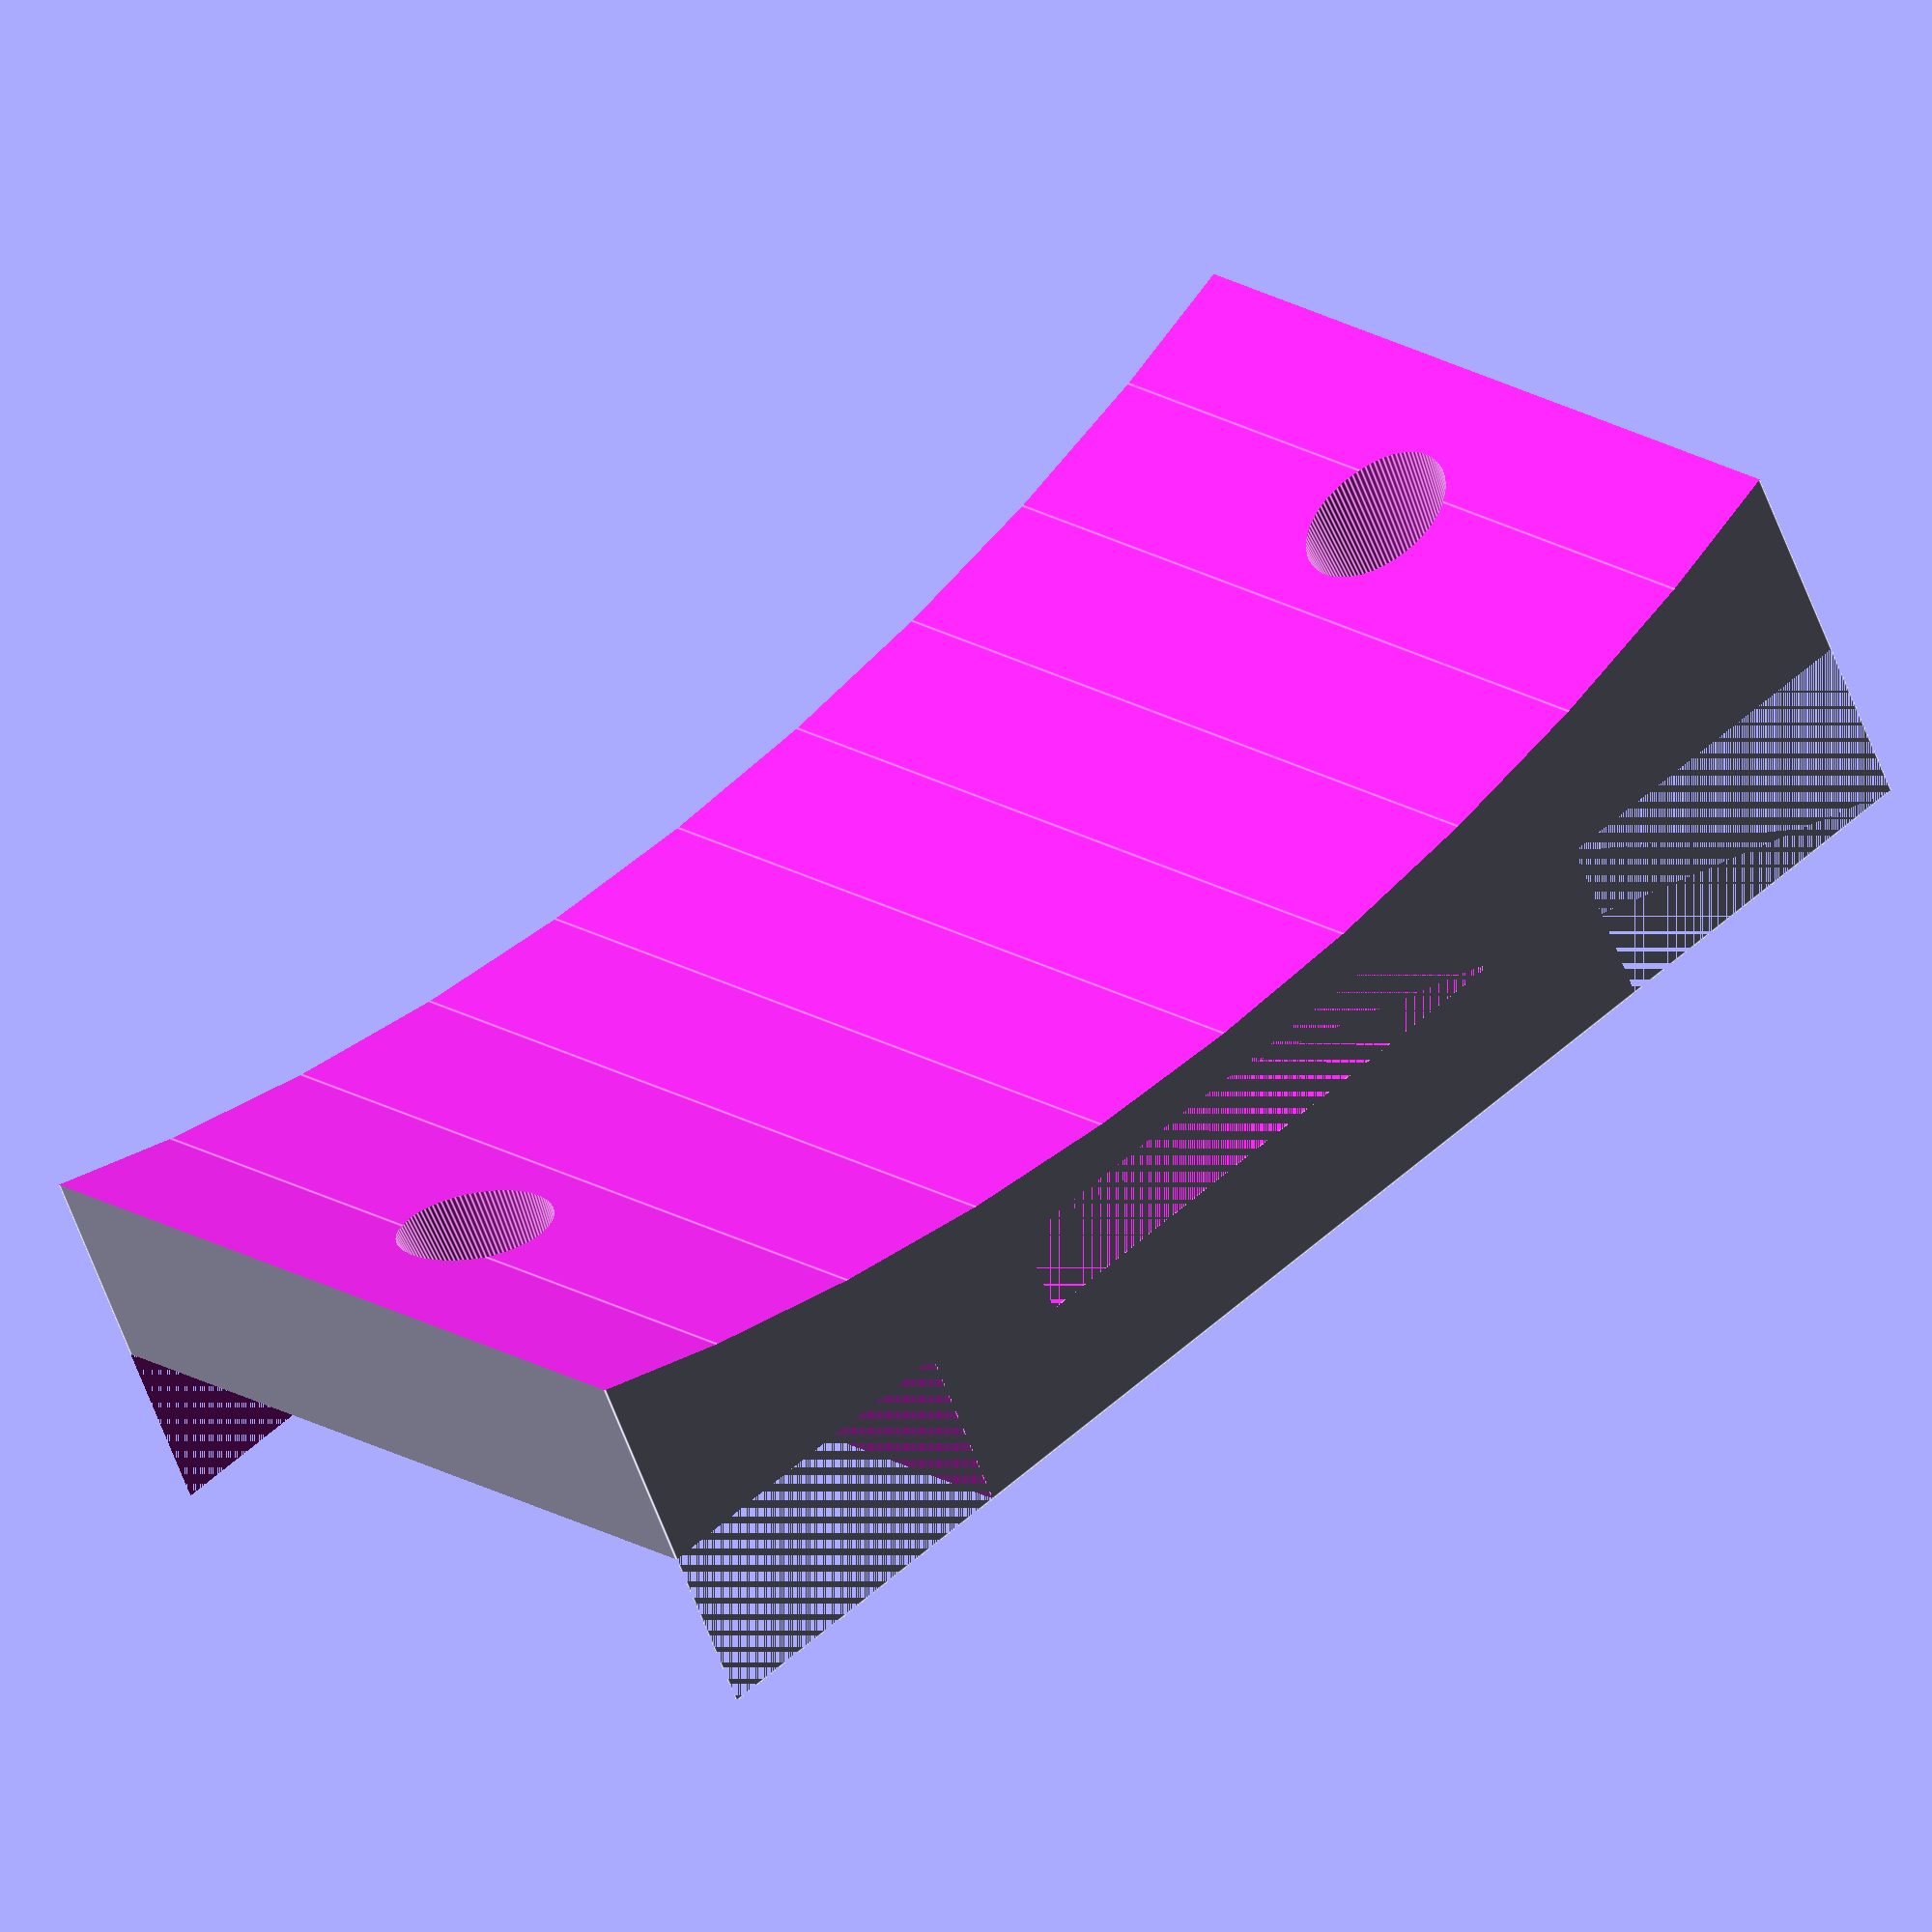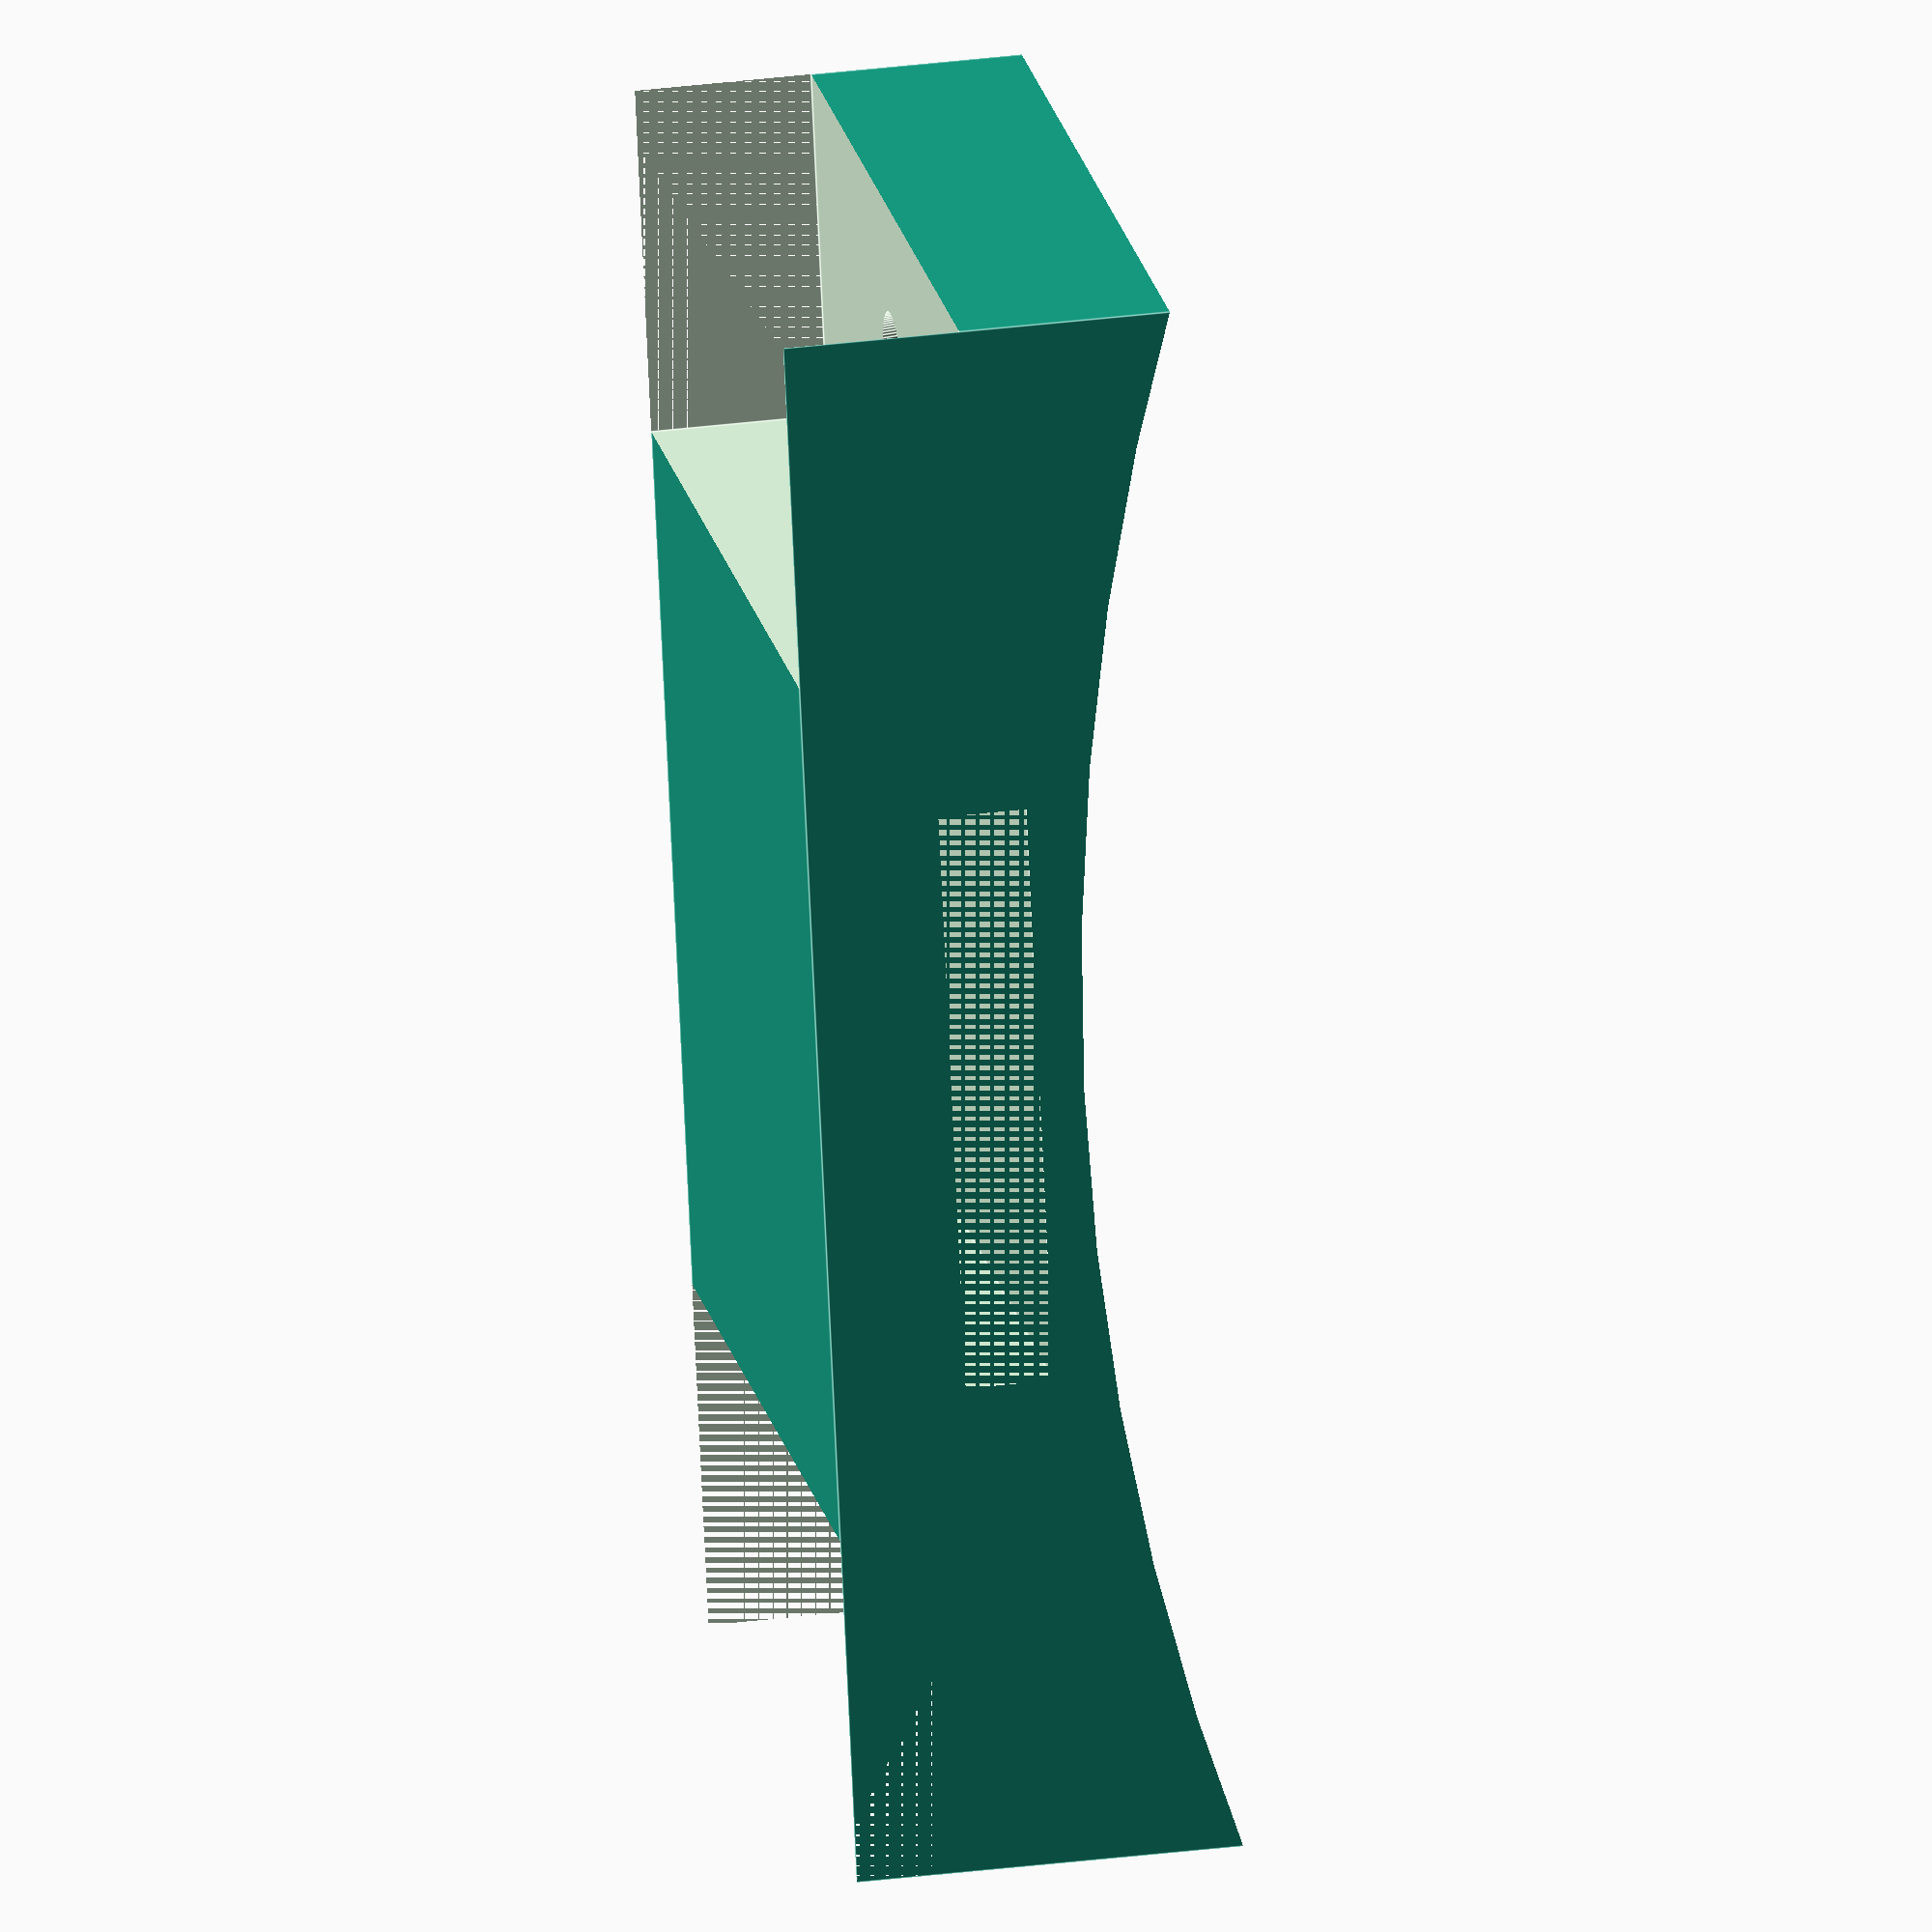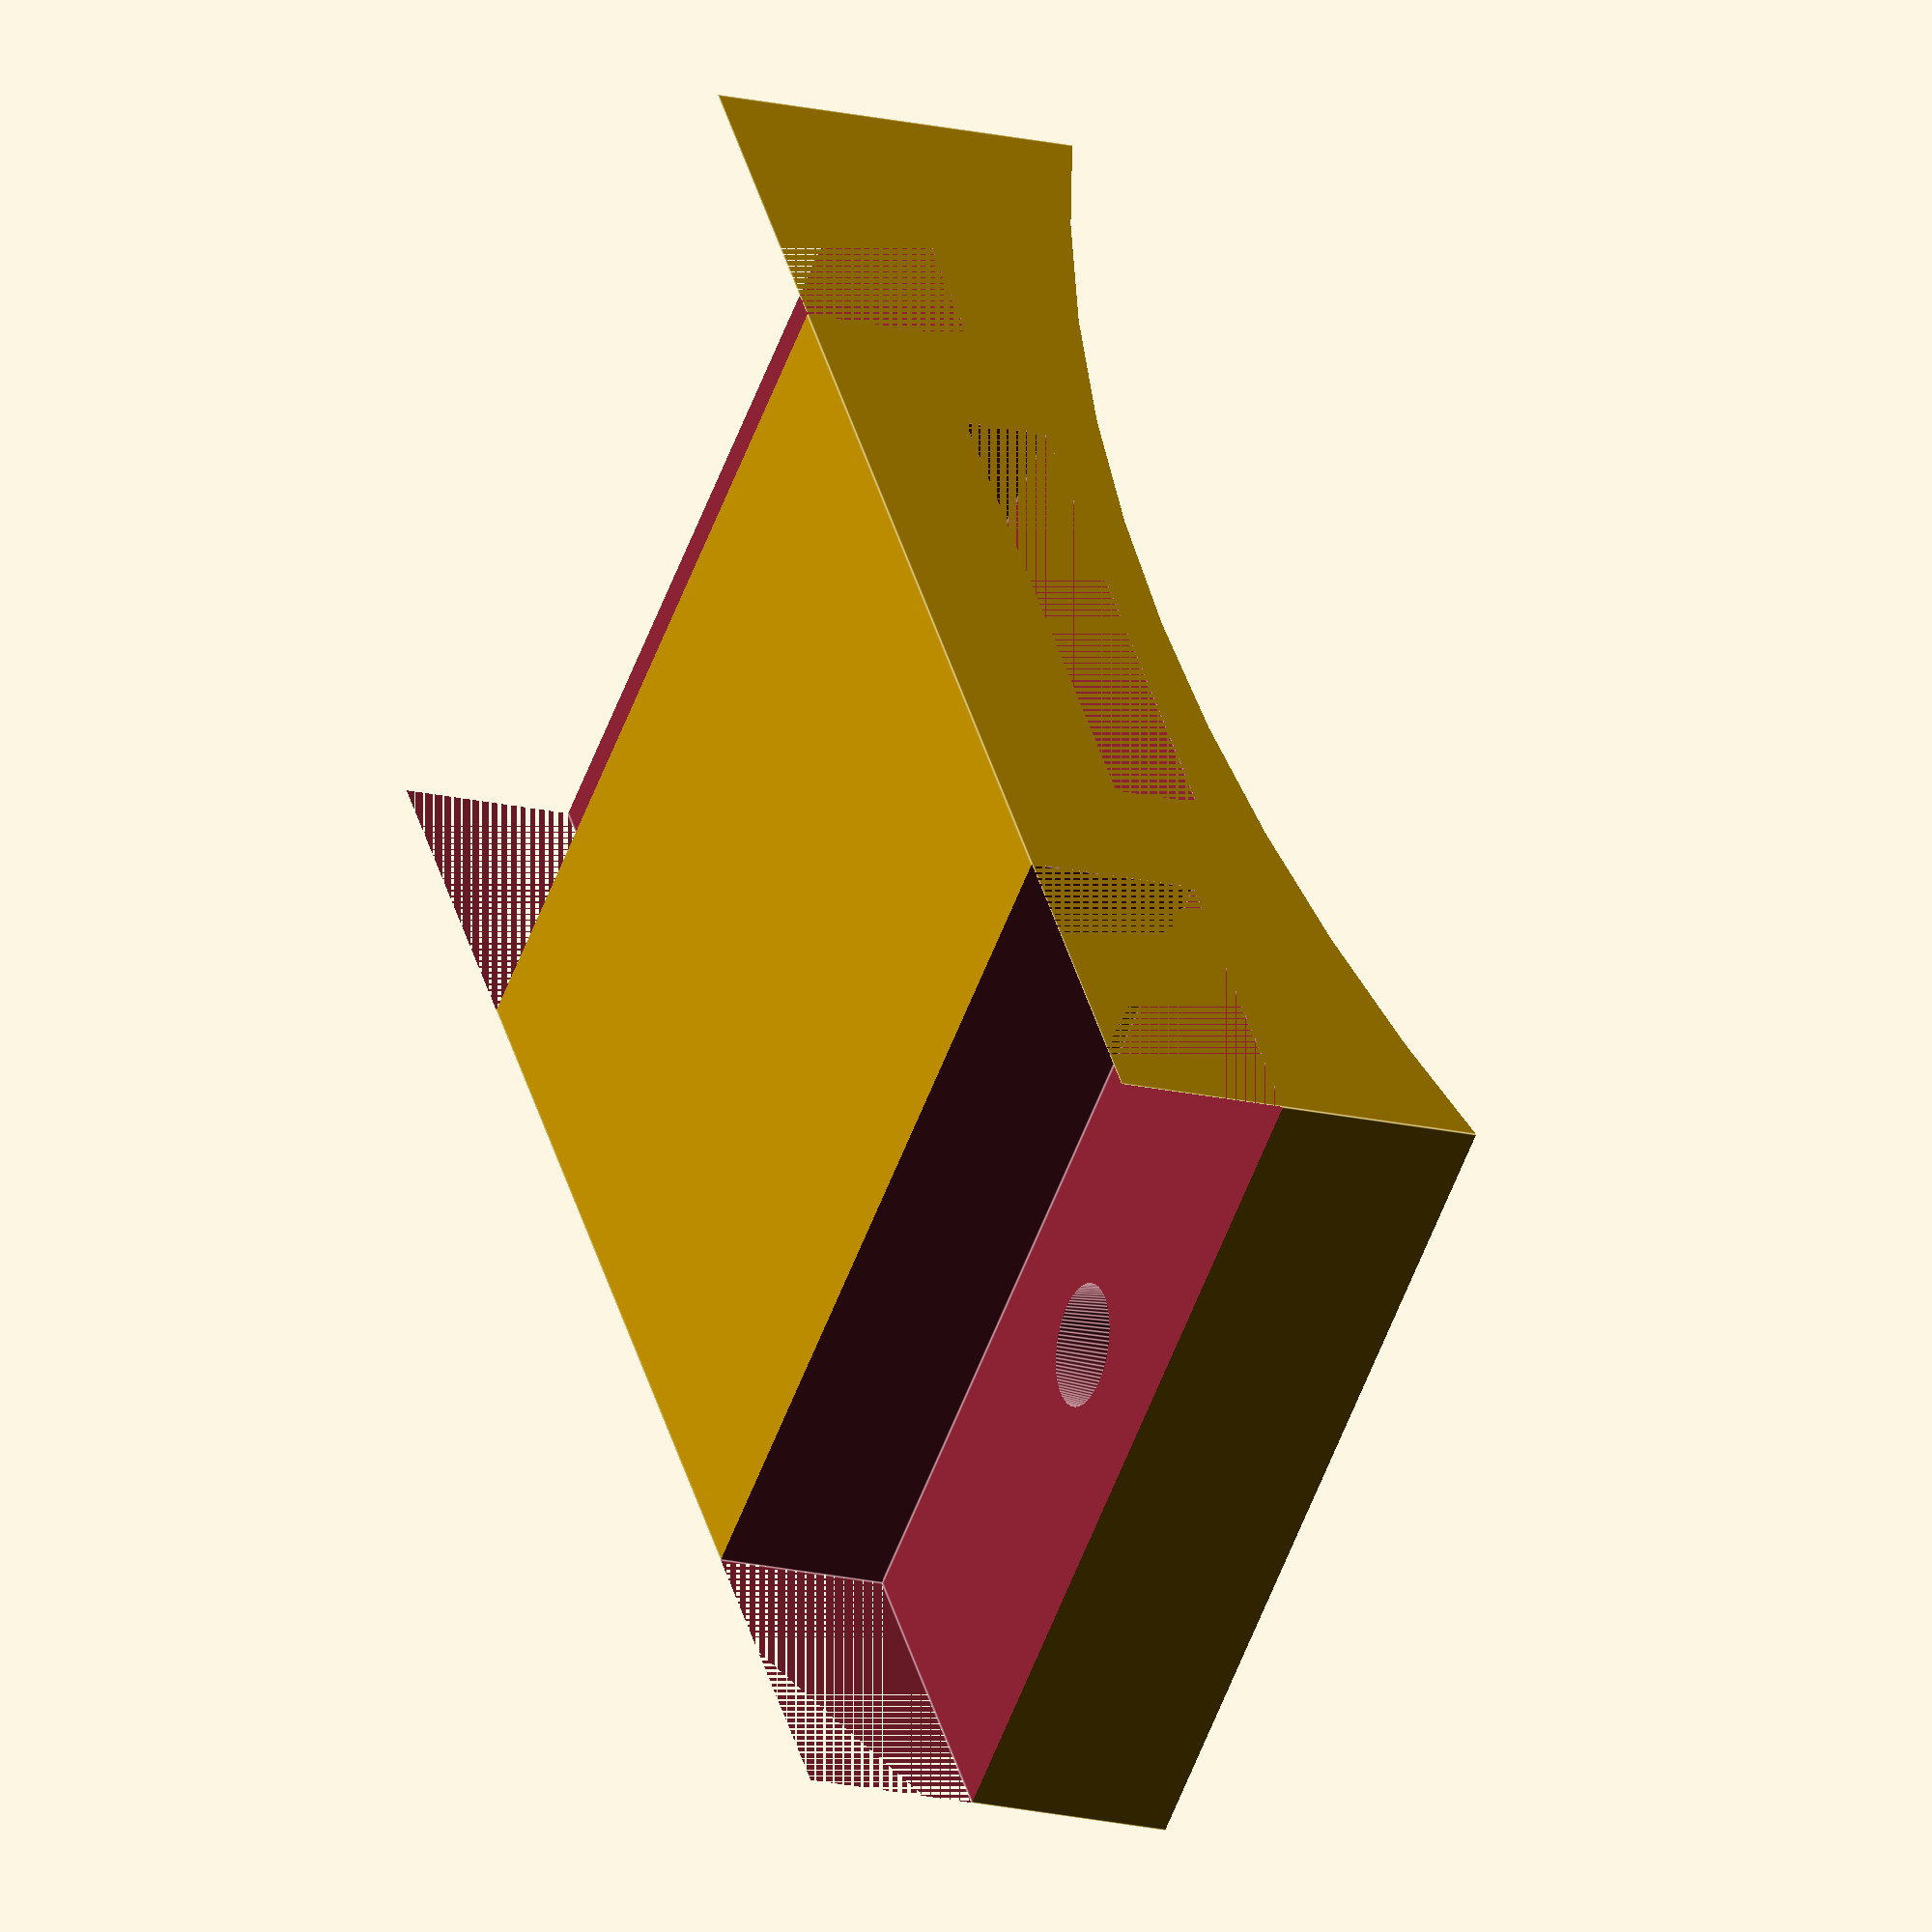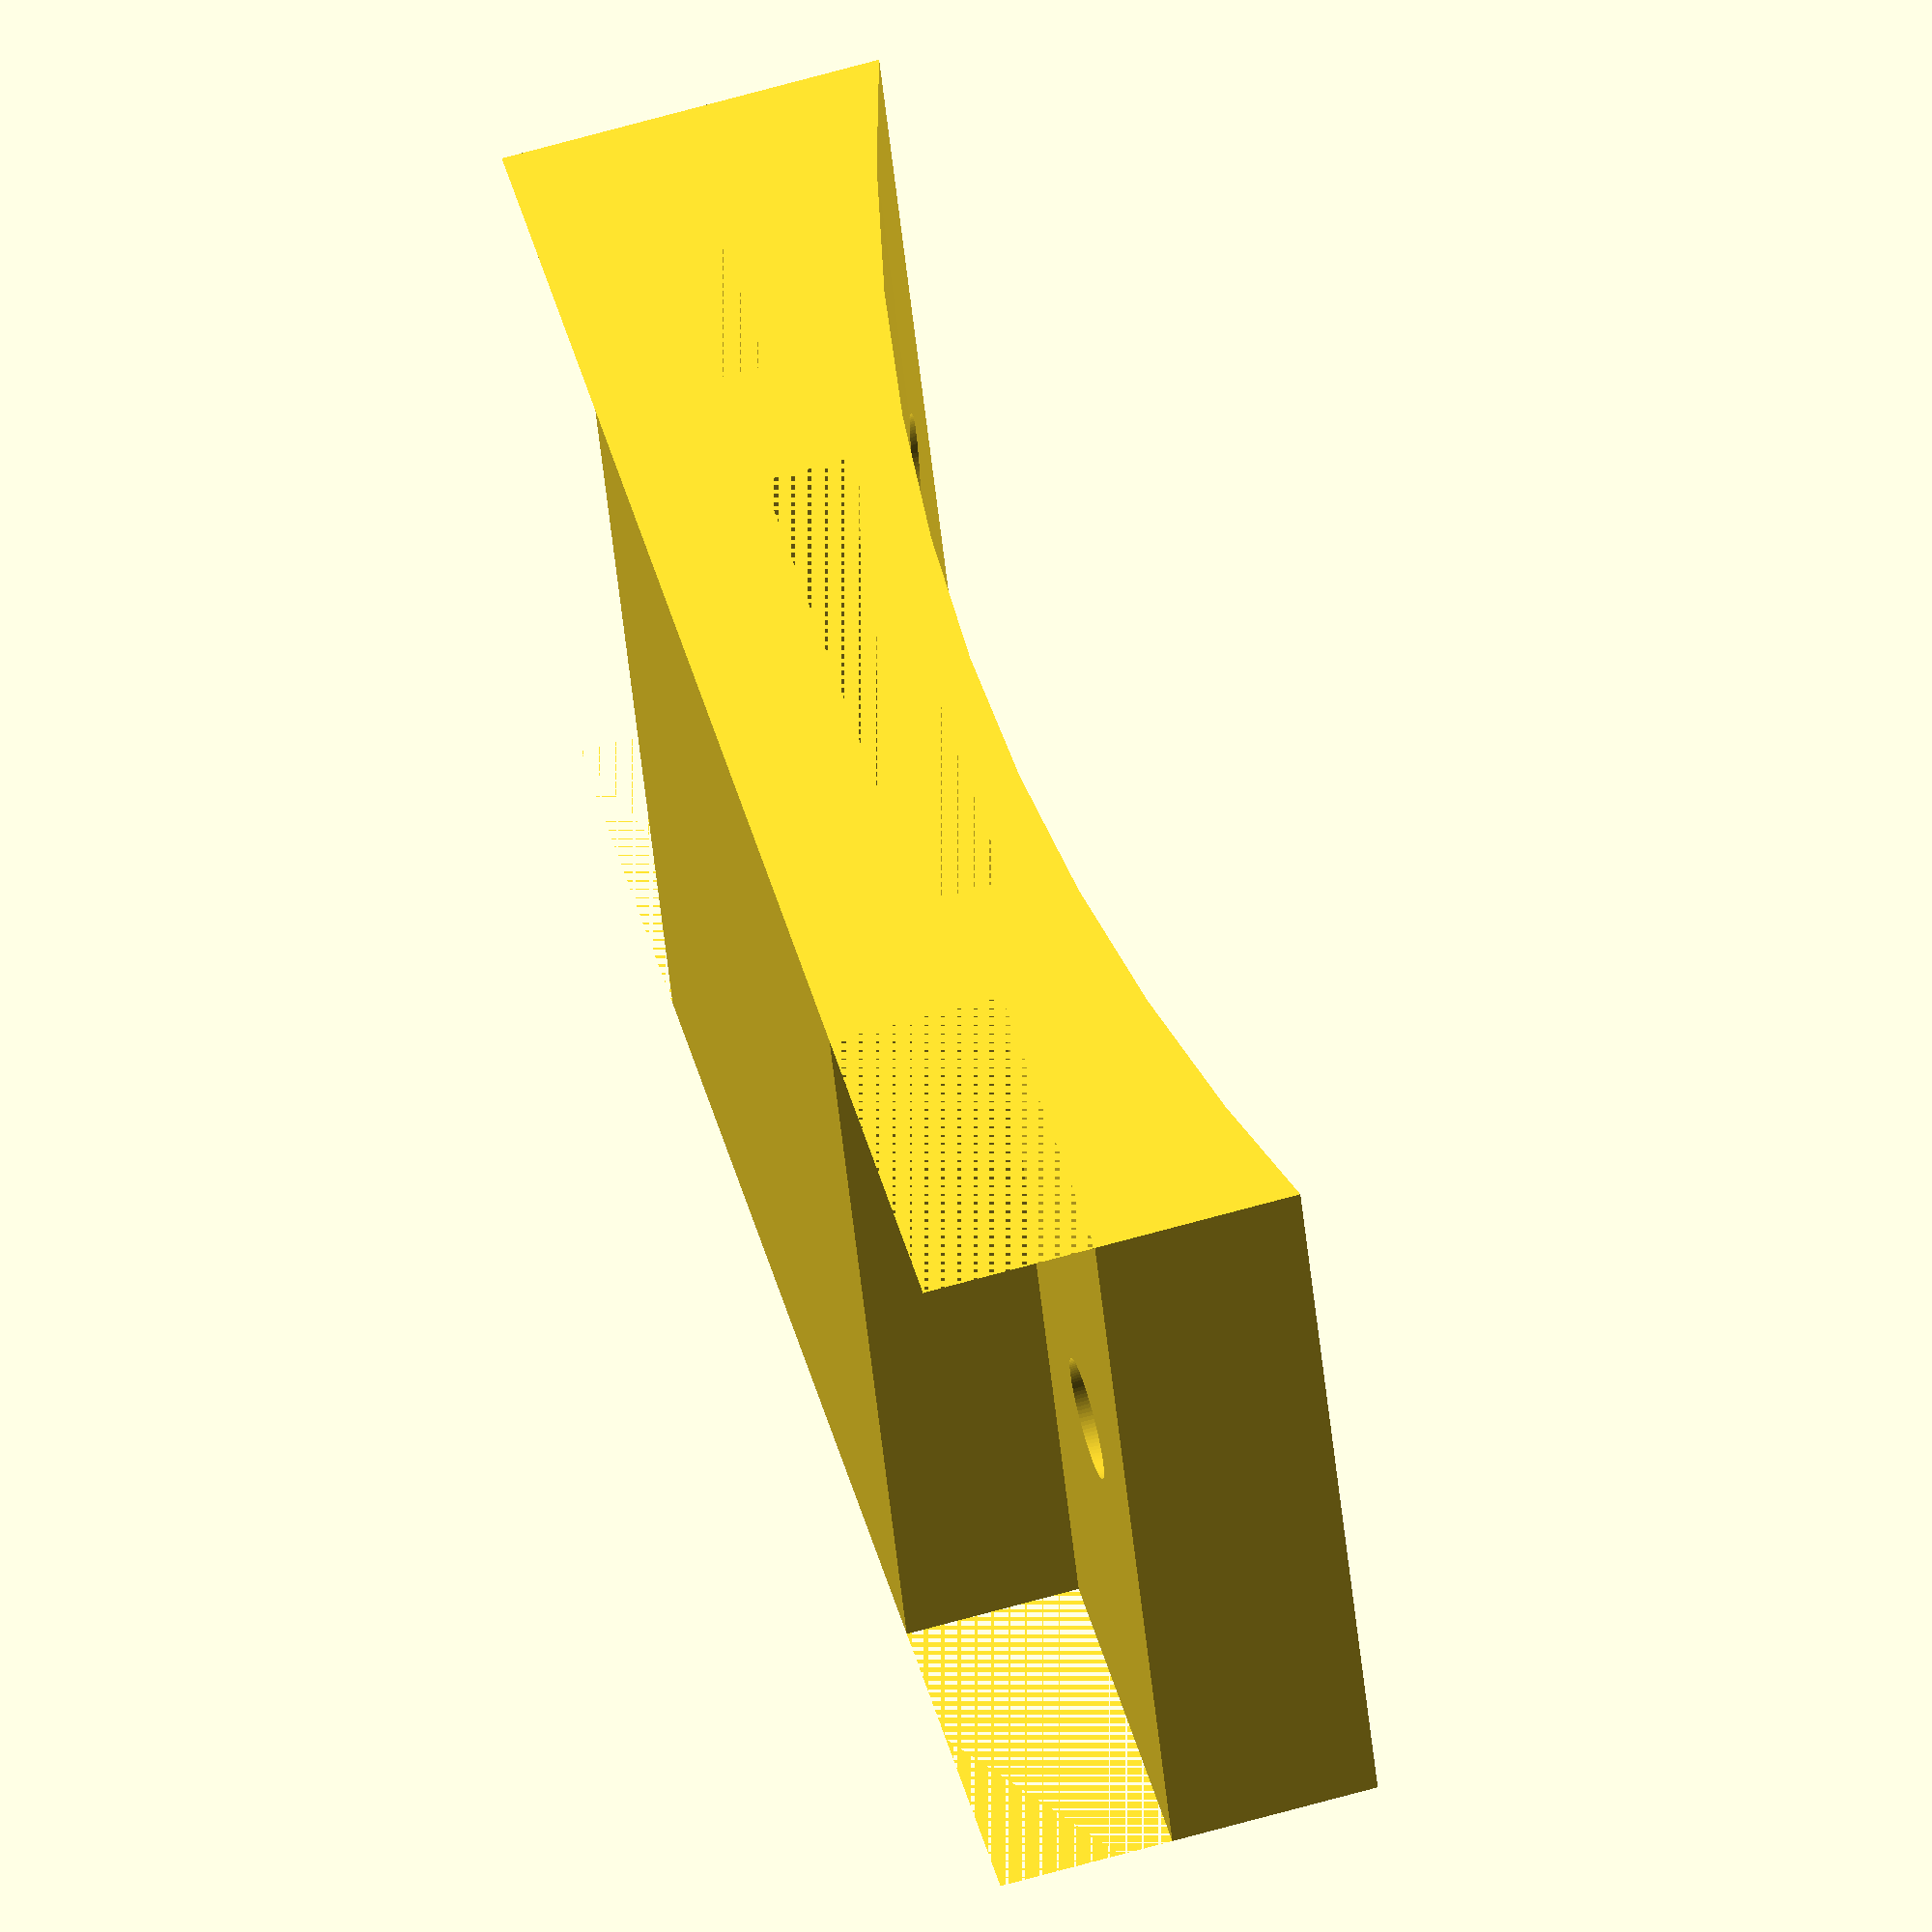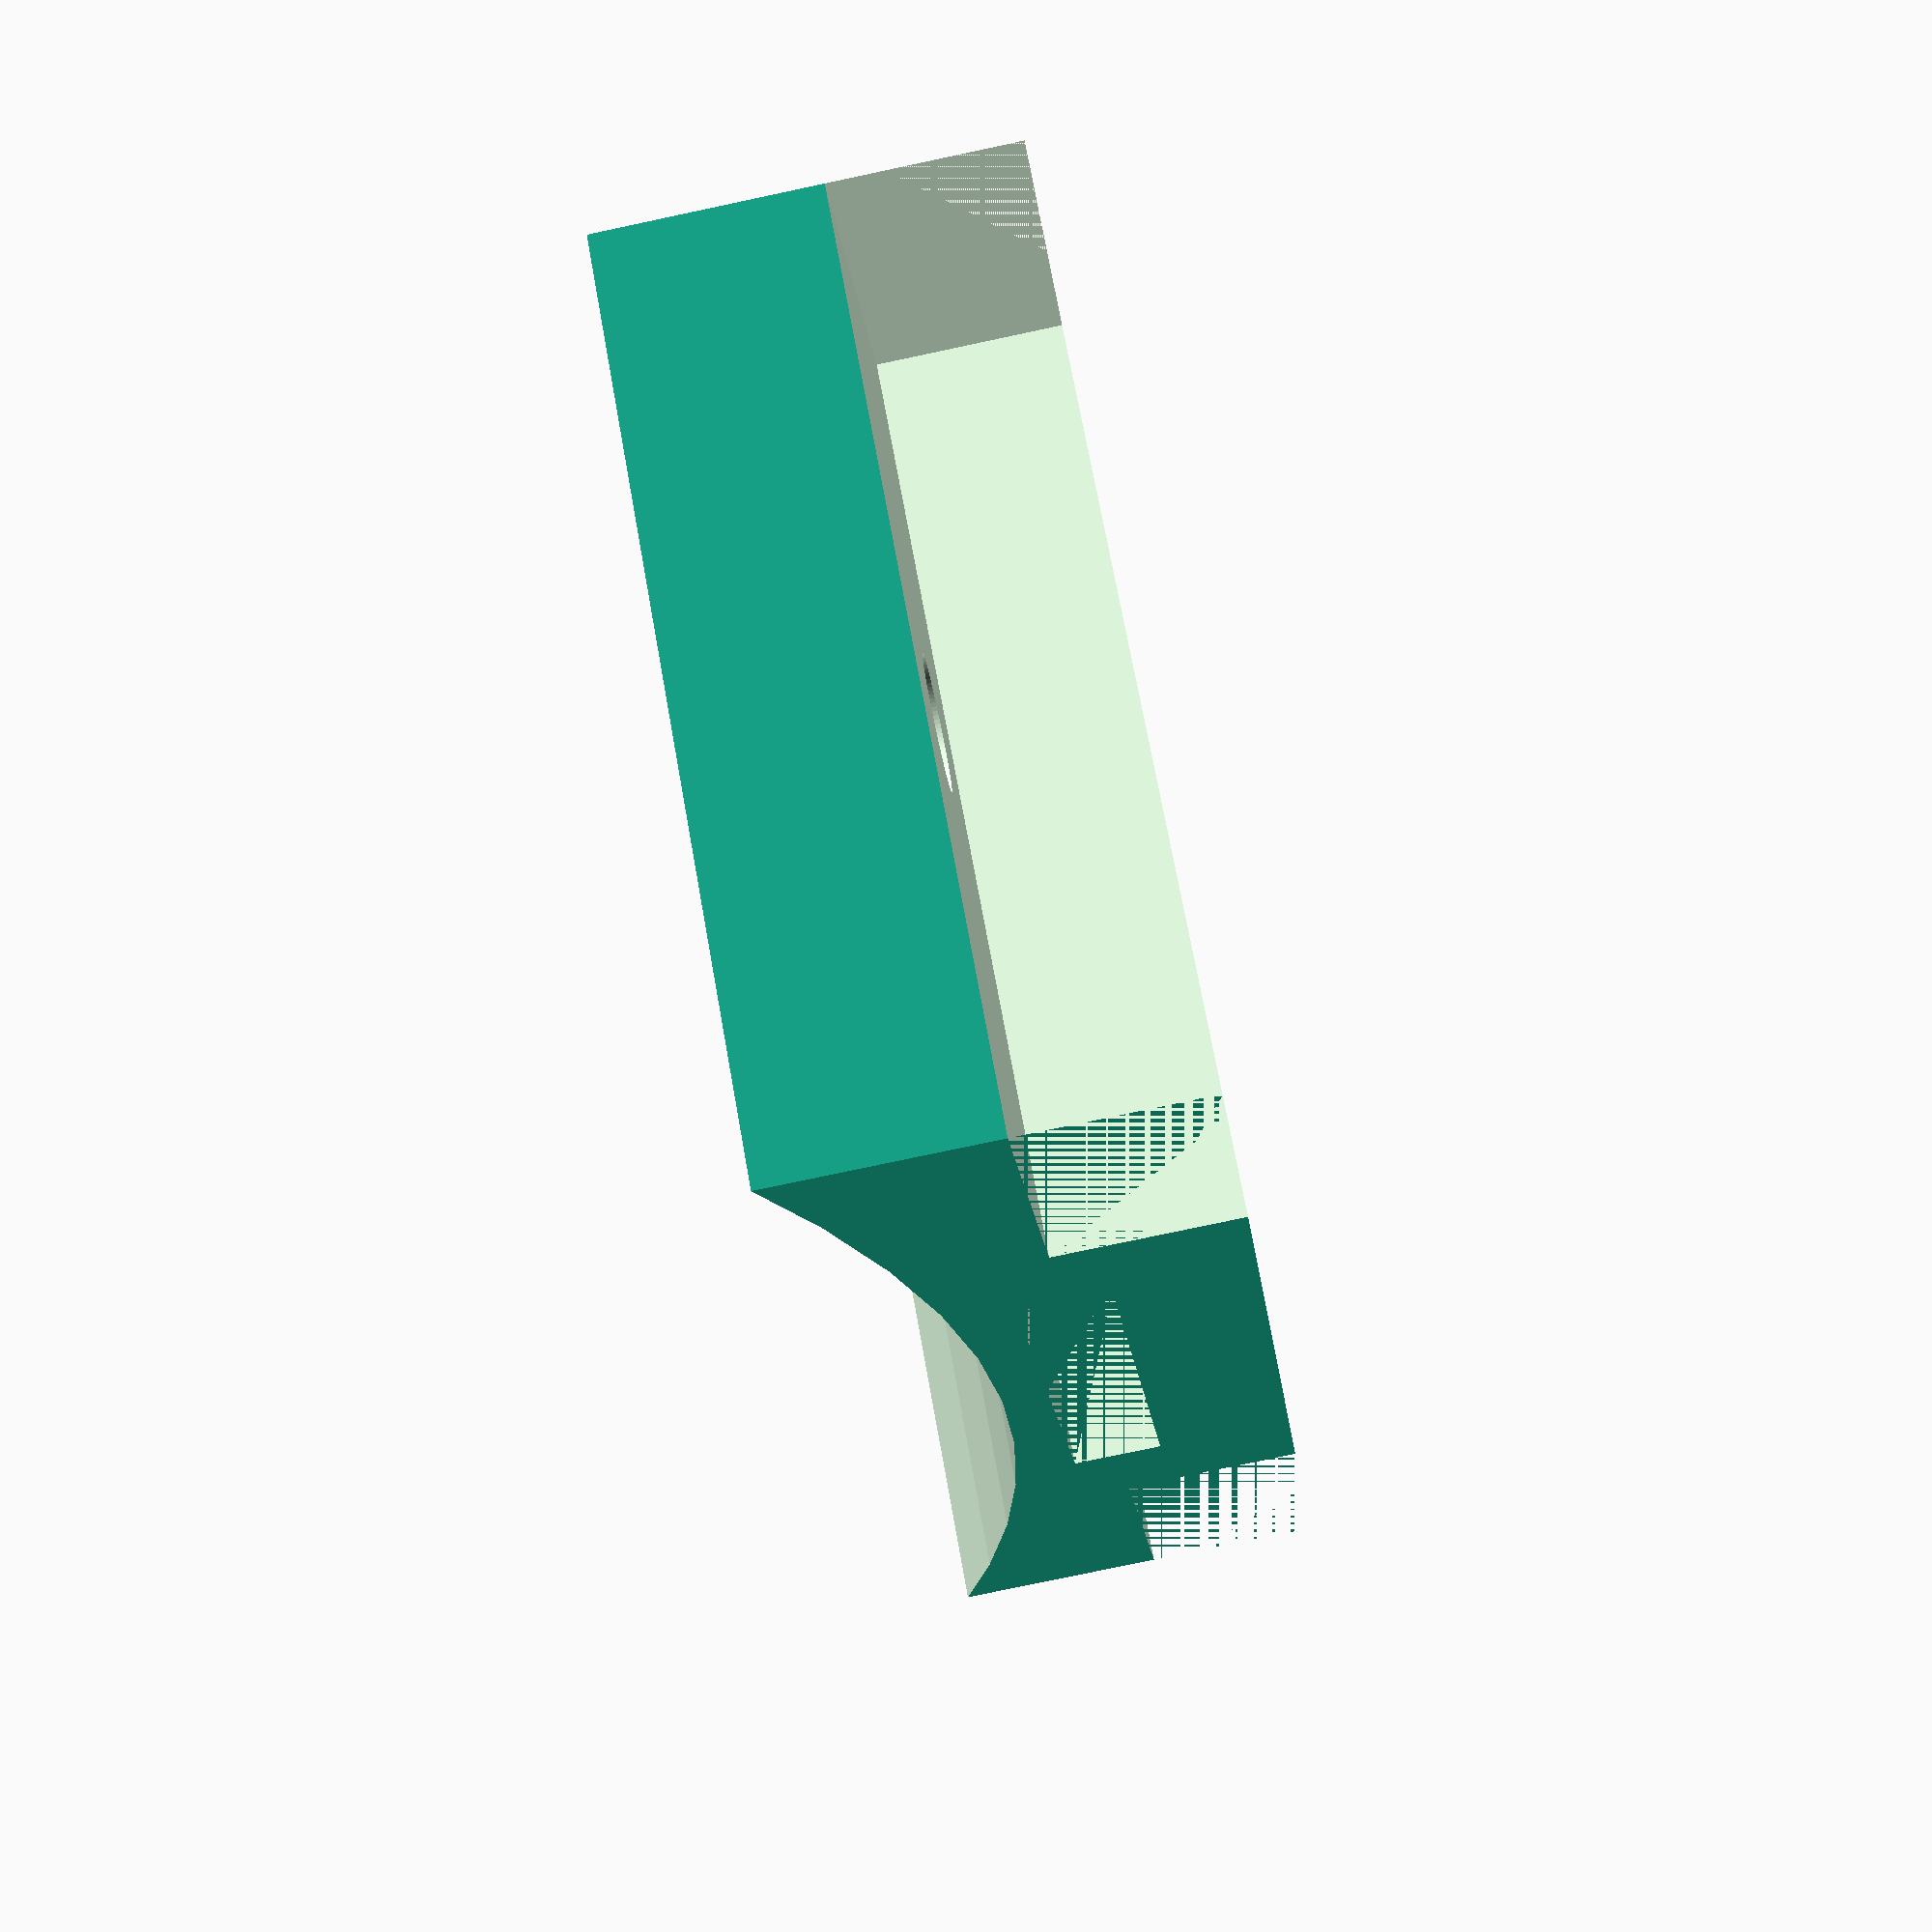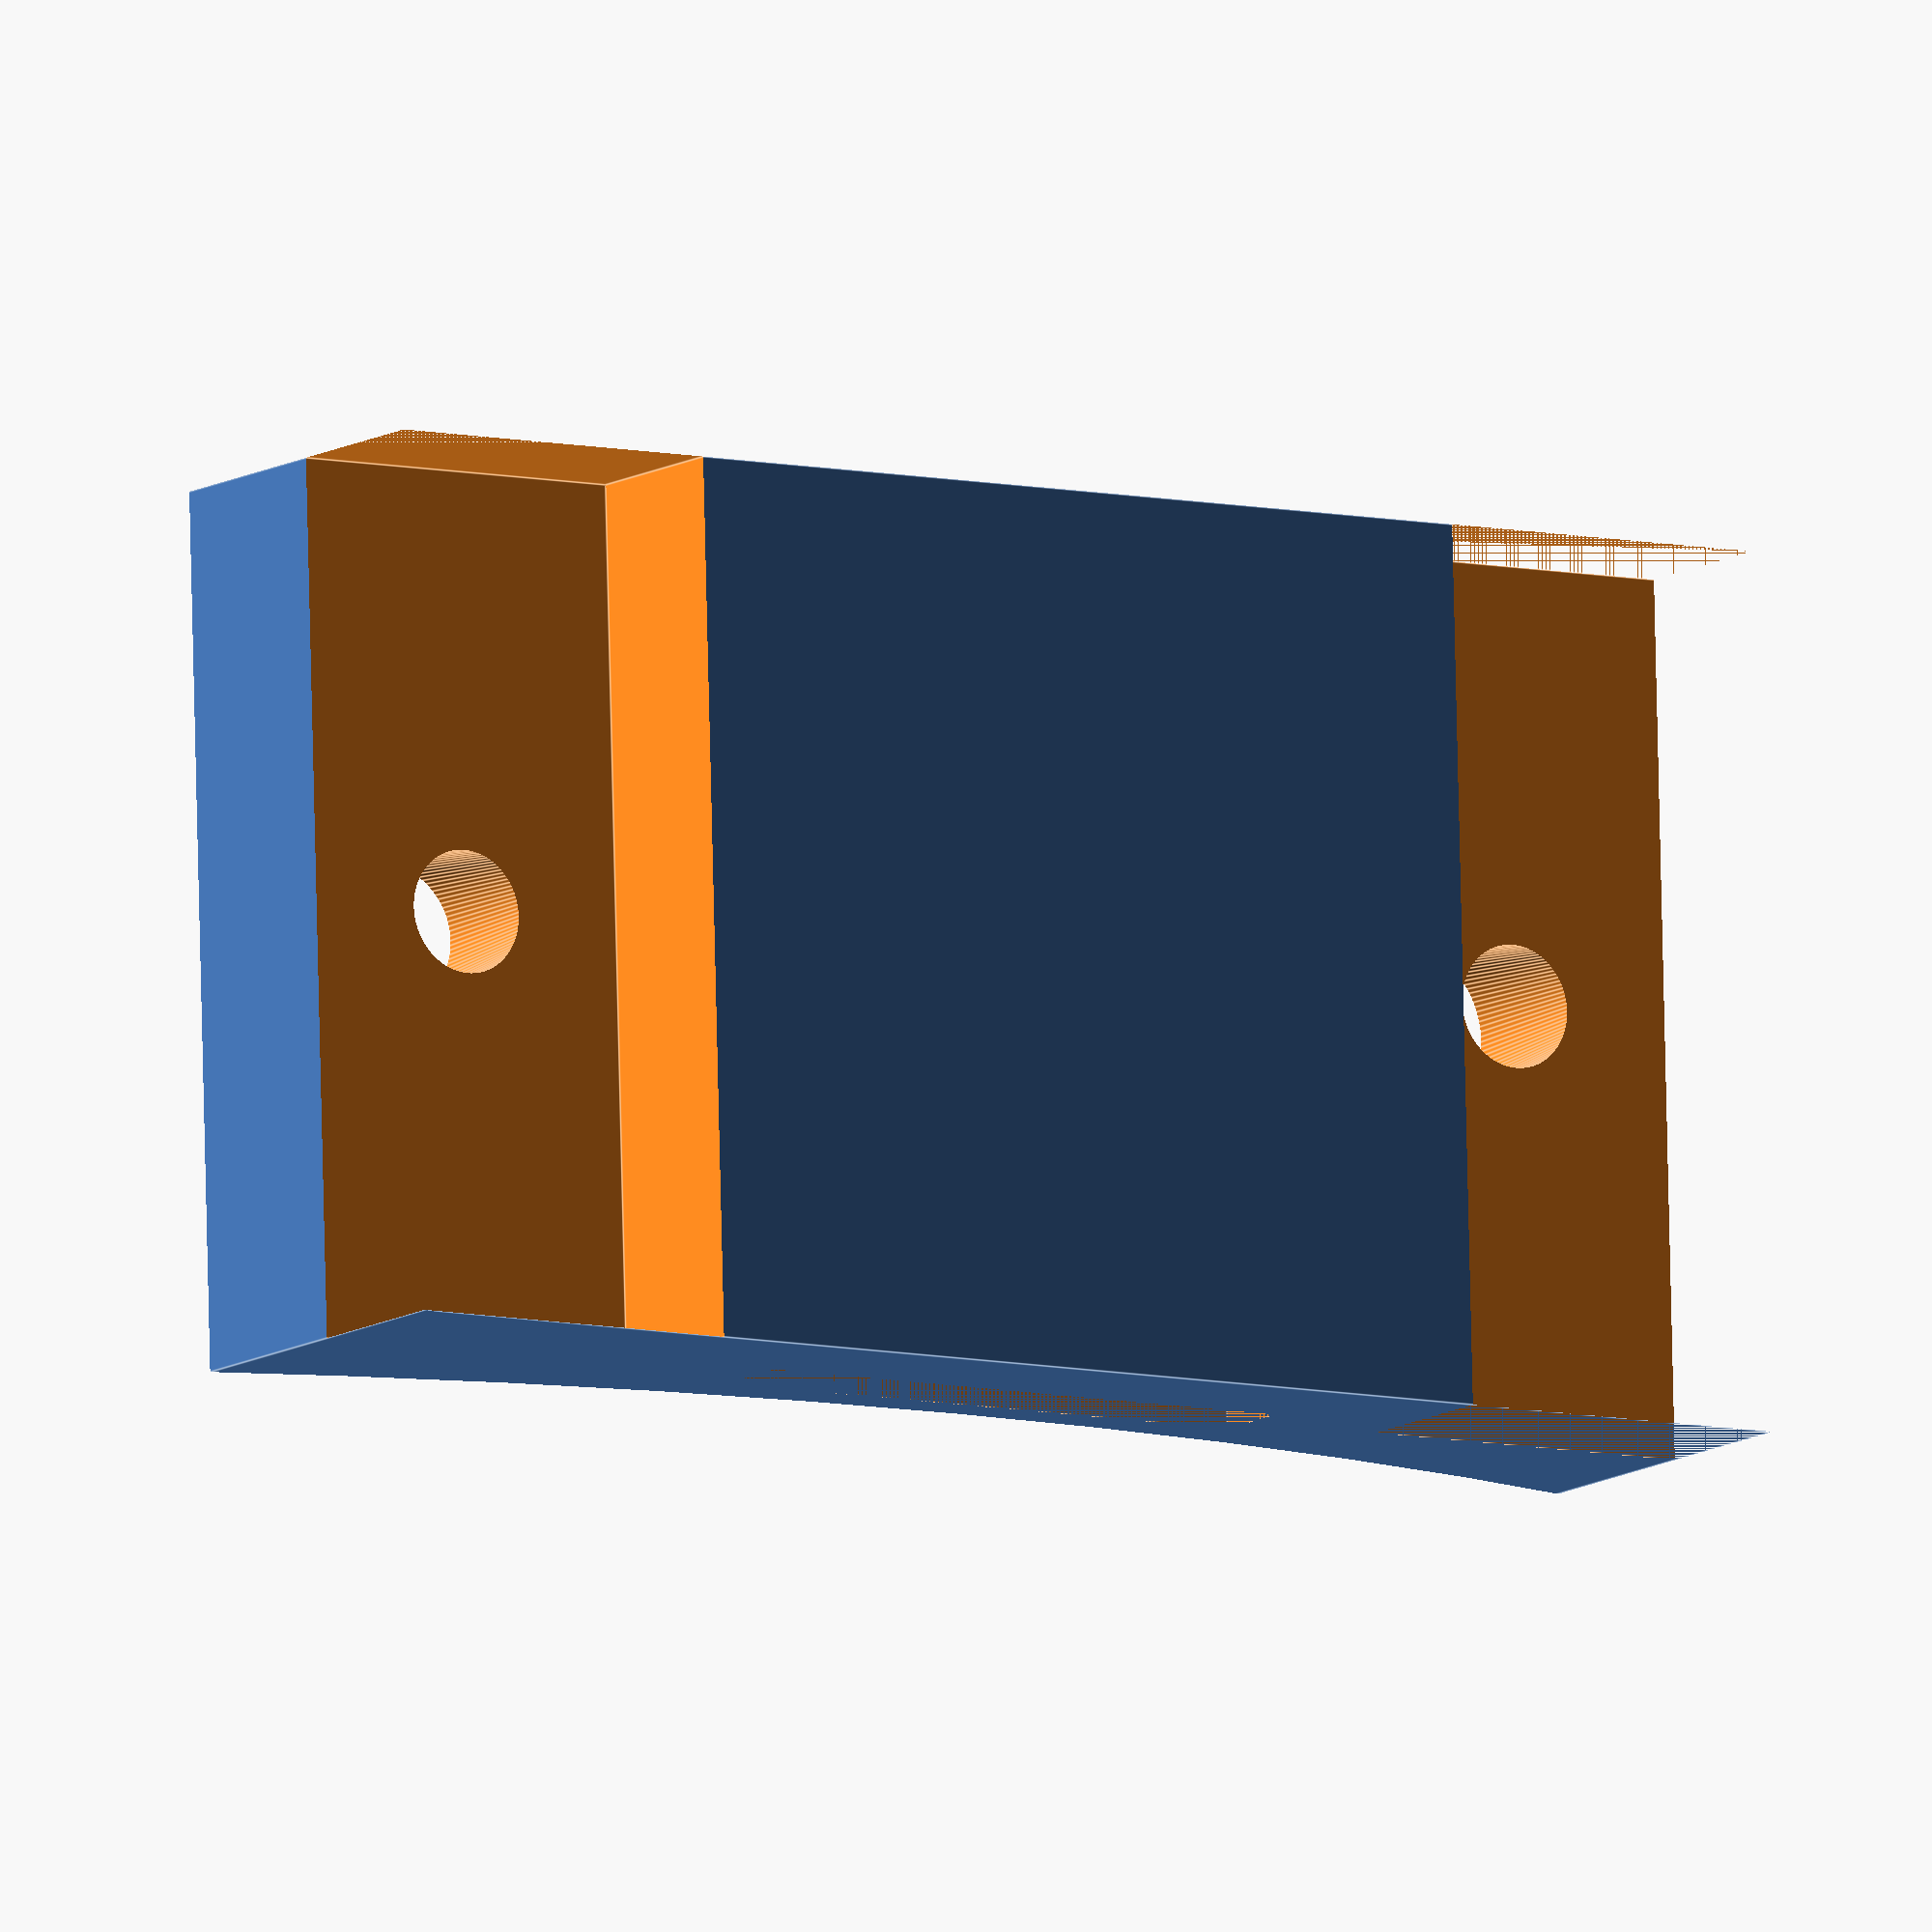
<openscad>
difference() {
    translate([-9, -5, 0])
    cube([18, 10, 5]);
    
    translate([5, -5, 3])
    cube([5, 10, 3]);
    
    translate([-10, -5, 3])
    cube([5, 10, 3]);
    
    translate([7, 0, 0])
    cylinder(h=10, r1=1, r2=0, $fn=100);
    
    translate([-7, 0, 0])
    cylinder(h=10,r1=1, r2=0, $fn=100);
    
    translate([0, 0, -28])
    rotate([90,0,0])
    cylinder(h=11, r1=30, r2=30, center=true, $fn=100);
    
    translate([0, 0, 3])
    cube([6.7, 10, 1], center = true);
}

</openscad>
<views>
elev=237.2 azim=40.4 roll=340.4 proj=o view=edges
elev=327.4 azim=254.6 roll=80.1 proj=o view=edges
elev=17.5 azim=54.2 roll=64.6 proj=o view=edges
elev=294.1 azim=341.7 roll=74.0 proj=o view=wireframe
elev=257.8 azim=122.0 roll=258.0 proj=p view=wireframe
elev=10.9 azim=178.4 roll=326.9 proj=o view=edges
</views>
